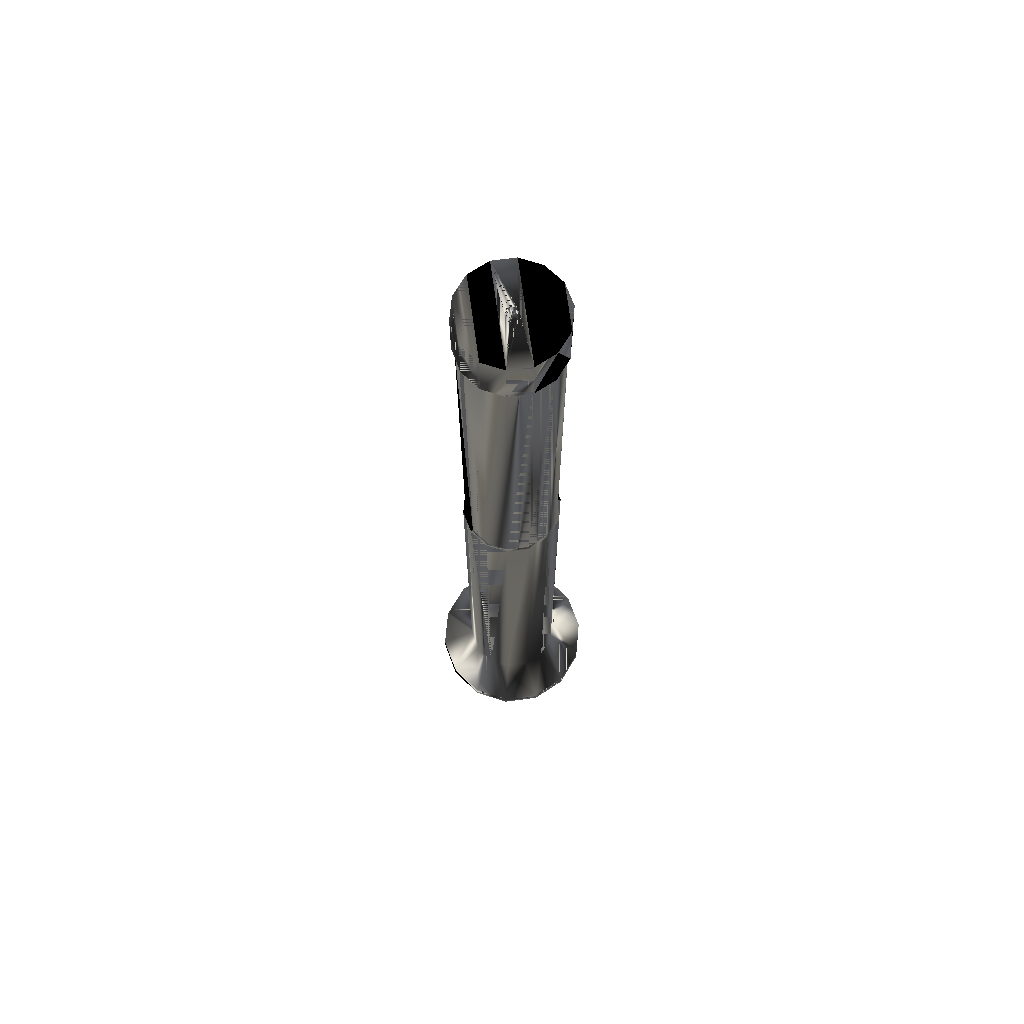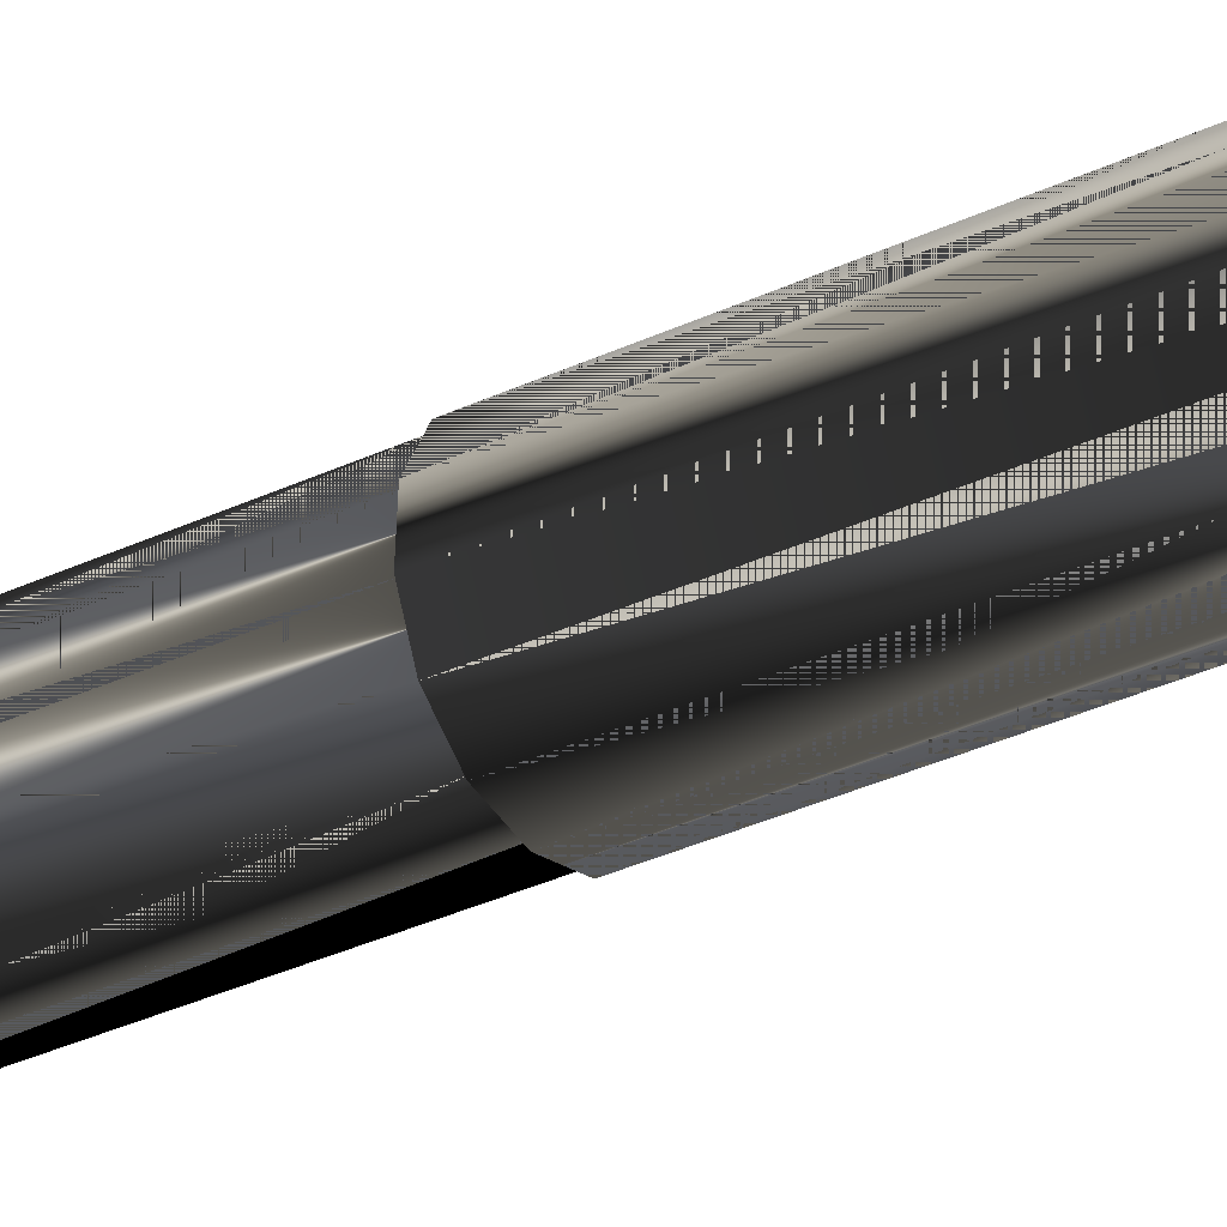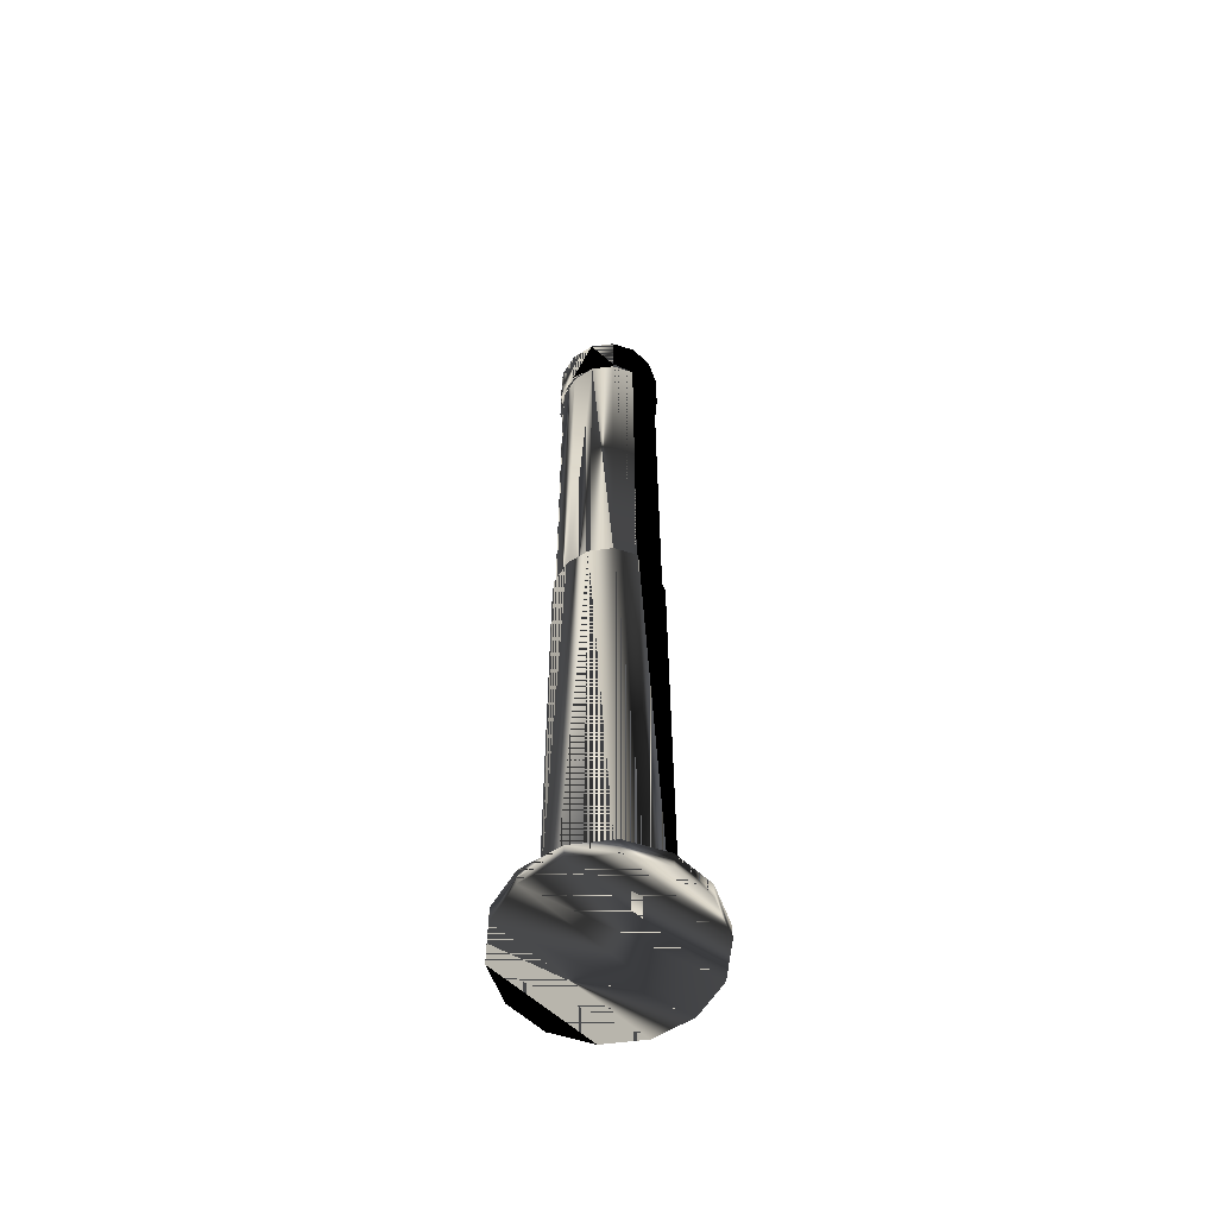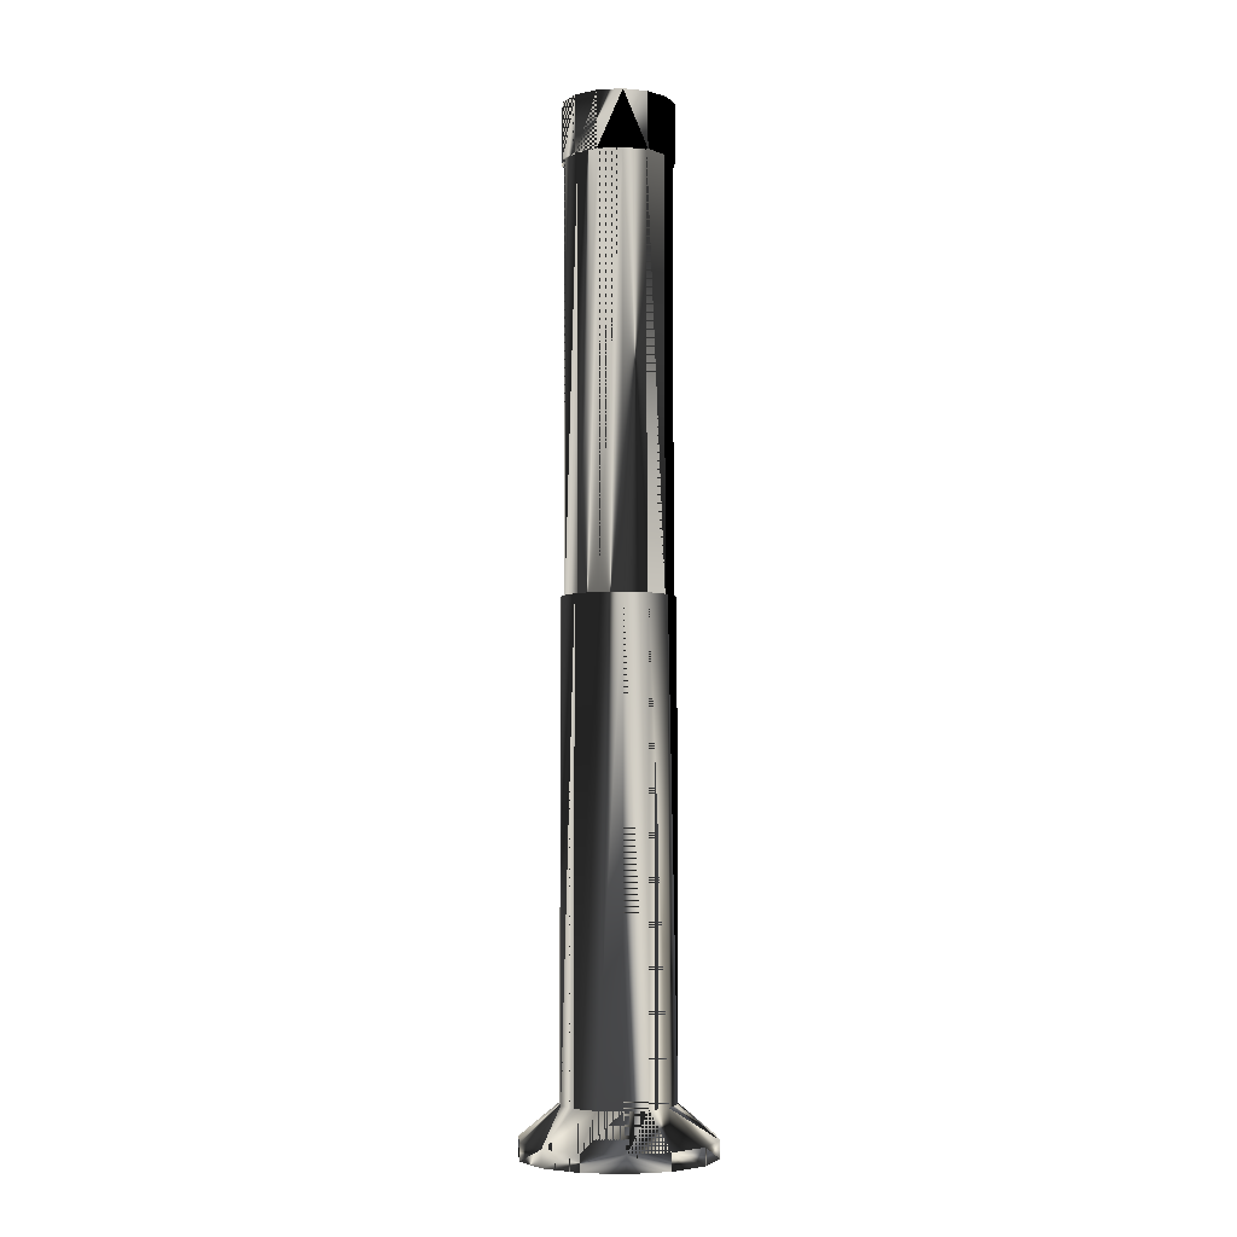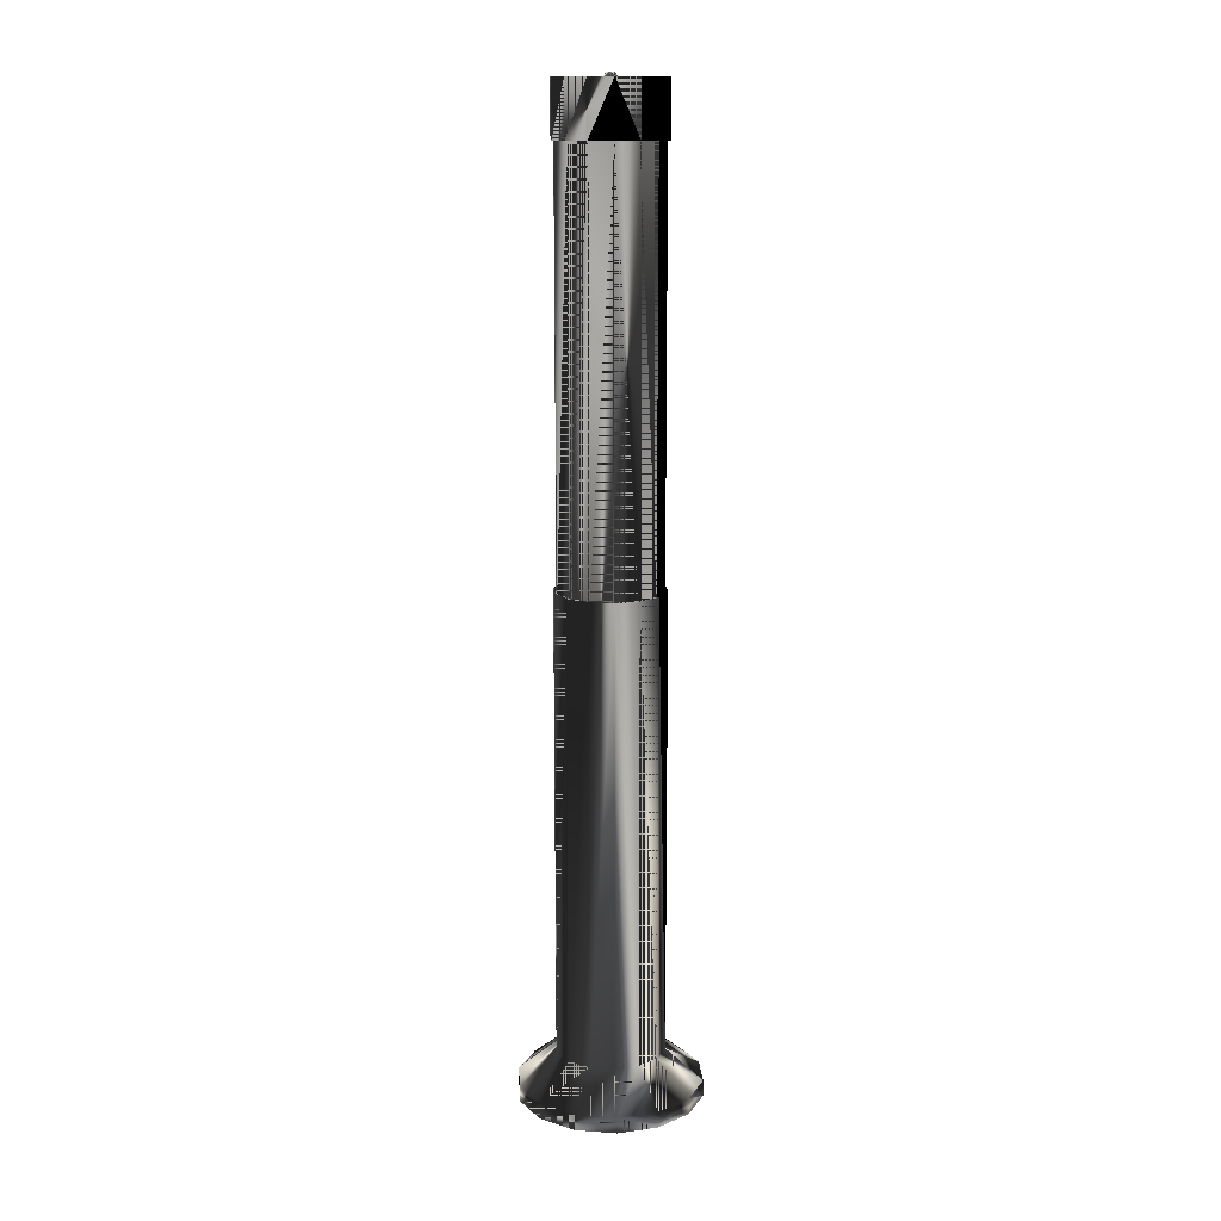
<metadata>
{"format":"obj","ext":"obj","renderer":"f3d","projection":"perspective","resolution":1024,"background":"white","views":[{"elev":69.4,"azim":-120.2,"up":"+Y"},{"elev":-30.6,"azim":-54.9,"up":"+Z"},{"elev":-58.7,"azim":-53.5,"up":"+Y"},{"elev":-5.0,"azim":-78.3,"up":"+Y"},{"elev":13.7,"azim":-77.8,"up":"+Y"}]}
</metadata>
<code>
v -0.04184 -0.8869 0.101
v -0.1386 -0.9498 0.1238
v -0.07112 -0.9498 0.1717
v -0.08152 -0.8869 0.07285
v -0.07112 -0.9826 0.1717
v 0.01042 -0.9498 0.1856
v -0.08152 0.03963 0.07285
v -0.1786 -0.9498 0.05145
v -0.1386 -0.9826 0.1238
v 0.01042 -0.9826 0.1856
v 0.00613 -0.8869 0.1092
v -0.04184 0.03963 0.101
v -0.1051 0.03963 0.03027
v -0.1051 -0.8869 0.03027
v 0.0899 -0.9498 0.1627
v 0.0899 -0.9826 0.1627
v -0.03969 0.03963 0.09583
v -0.07734 0.03963 0.06911
v -0.1832 -0.9498 -0.03113
v -0.1786 -0.9826 0.05145
v 0.05288 -0.8869 0.09569
v 0.00613 0.03963 0.1092
v -0.1078 -0.8869 -0.01831
v -0.09967 0.03963 0.02871
v -0.1832 -0.9826 -0.03113
v 0.1516 -0.9498 0.1076
v -0.07734 0.865 0.06911
v 0.005816 0.03963 0.1036
v -0.1078 0.03963 -0.01831
v -0.09967 0.865 0.02871
v -0.1516 -0.9498 -0.1076
v -0.1516 -0.9826 -0.1076
v 0.1516 -0.9826 0.1076
v 0.08916 -0.8869 0.06326
v 0.05288 0.03963 0.09569
v -0.03969 0.865 0.09583
v -0.08916 -0.8869 -0.06326
v -0.1023 0.03963 -0.01737
v 0.1832 -0.9826 0.03113
v 0.1832 -0.9498 0.03113
v 0.08916 0.03963 0.06326
v 0.005816 0.865 0.1036
v -0.08152 0.865 0.07285
v 0.05017 0.865 0.09078
v -0.1051 0.865 0.03027
v 0.05017 0.03963 0.09078
v -0.08916 0.03963 -0.06326
v -0.1023 0.865 -0.01737
v -0.05288 -0.8869 -0.09569
v -0.0899 -0.9826 -0.1627
v 0.1786 -0.9826 -0.05145
v 0.1078 -0.8869 0.01831
v 0.1078 0.03963 0.01831
v 0.00613 0.865 0.1092
v -0.04184 0.865 0.101
v 0.08459 0.865 0.06002
v -0.1078 0.865 -0.01831
v -0.08459 0.03963 -0.06002
v -0.0899 -0.9498 -0.1627
v 0.1786 -0.9498 -0.05145
v 0.1051 -0.8869 -0.03027
v 0.08459 0.03963 0.06002
v 0.05288 0.865 0.09569
v -0.08152 0.9744 0.07285
v -0.1051 0.9744 0.03027
v 0.08916 0.865 0.06326
v -0.05288 0.03963 -0.09569
v 0.1023 0.865 0.01737
v -0.08916 0.865 -0.06326
v -0.08459 0.865 -0.06002
v -0.05017 0.03963 -0.09078
v -0.00613 -0.8869 -0.1092
v -0.01042 -0.9498 -0.1856
v 0.1386 -0.9826 -0.1238
v 0.1051 0.03963 -0.03027
v 0.1023 0.03963 0.01737
v -0.04184 0.9744 0.101
v 0.00613 0.9744 0.1092
v 0.1078 0.865 0.01831
v -0.1078 0.9744 -0.01831
v -0.00613 0.03963 -0.1092
v -0.01042 -0.9826 -0.1856
v 0.1386 -0.9498 -0.1238
v 0.08152 -0.8869 -0.07285
v 0.09967 0.03963 -0.02871
v 0.08916 0.9744 0.06326
v 0.05288 0.9744 0.09569
v 0.1078 0.9744 0.01831
v -0.1064 0.9744 0.005976
v -0.005816 0.03963 -0.1036
v 0.09967 0.865 -0.02871
v -0.08916 0.9744 -0.06326
v -0.05017 0.865 -0.09078
v 0.04184 -0.8869 -0.101
v 0.04184 0.03963 -0.101
v 0.07113 -0.9498 -0.1717
v 0.07113 -0.9826 -0.1717
v 0.08152 0.03963 -0.07285
v 0.07734 0.03963 -0.06911
v 0.1051 0.9744 -0.03027
v -0.005816 0.865 -0.1036
v 0.03969 0.03963 -0.09582
v 0.1051 0.865 -0.03027
v -0.01019 0.9744 0.009105
v -0.05288 0.865 -0.09569
v 0.0007653 0.9744 0.01364
v 0.1064 0.9744 -0.005976
v -0.005229 0.9744 0.01263
v 0.03969 0.865 -0.09582
v 0.07734 0.865 -0.06911
v -0.01313 0.9744 0.003783
v -0.05288 0.9744 -0.09569
v 0.00661 0.9744 0.01196
v 0.08152 0.865 -0.07285
v -0.00613 0.865 -0.1092
v -0.003137 0.9826 0.007575
v -0.007879 0.9826 0.002269
v -0.01347 0.9744 -0.00229
v -0.00613 0.9744 -0.1092
v 0.0004592 0.9826 0.008187
v 0.01115 0.9744 0.007908
v 0.003966 0.9826 0.007176
v 0.08152 0.9744 -0.07285
v 0.005231 0.9744 -0.01263
v 0.04184 0.865 -0.101
v -0.006114 0.9826 0.005464
v -0.01115 0.9744 -0.007908
v 0.01347 0.9744 0.00229
v 0.006688 0.9826 0.004745
v -0.0007665 0.9744 -0.01364
v 0.01019 0.9744 -0.009105
v 0.04184 0.9744 -0.101
v -0.008085 0.9826 -0.001373
v -0.00661 0.9744 -0.01196
v 0.01785 0.9744 -0.1051
v 0.01313 0.9744 -0.003783
v 0.008085 0.9826 0.001373
v 0.003138 0.9826 -0.007575
v 0.006114 0.9826 -0.005464
v -0.006688 0.9826 -0.004745
v 0.007879 0.9826 -0.002269
v -0.003966 0.9826 -0.007176
v -0.0004604 0.9826 -0.008187
f 9 10 5
f 17 7 12
f 7 18 13
f 10 9 16
f 7 17 18
f 22 17 12
f 13 18 24
f 16 9 20
f 17 22 28
f 13 24 29
f 33 20 25
f 16 20 33
f 28 22 35
f 29 24 38
f 39 25 32
f 33 25 39
f 42 27 36
f 36 43 27
f 27 44 30
f 27 45 30
f 28 35 46
f 29 38 47
f 39 32 51
f 46 35 41
f 27 42 44
f 54 36 42
f 43 36 55
f 27 43 45
f 30 44 56
f 30 45 57
f 30 56 48
f 30 57 48
f 47 38 58
f 51 32 50
f 62 41 53
f 46 41 62
f 63 42 44
f 36 54 55
f 54 42 63
f 66 44 56
f 48 56 68
f 48 57 69
f 47 58 71
f 51 50 74
f 62 53 76
f 63 44 66
f 66 56 79
f 47 71 67
f 79 56 68
f 48 68 70
f 48 69 70
f 74 50 82
f 85 53 75
f 76 53 85
f 78 64 77
f 64 87 65
f 67 71 90
f 67 90 81
f 79 68 91
f 70 68 91
f 70 69 93
f 74 82 97
f 85 75 99
f 64 78 87
f 65 87 89
f 89 86 80
f 81 90 102
f 79 91 103
f 70 91 93
f 80 104 92
f 93 69 105
f 81 102 95
f 99 75 98
f 89 87 86
f 106 86 88
f 80 86 108
f 103 91 110
f 93 91 110
f 104 80 108
f 92 104 111
f 93 105 101
f 93 110 101
f 102 98 95
f 99 98 102
f 108 86 106
f 106 88 113
f 112 107 100
f 92 88 107
f 101 110 109
f 101 115 109
f 103 110 114
f 106 104 108
f 104 113 111
f 92 111 118
f 92 107 112
f 101 105 115
f 113 88 121
f 104 106 113
f 112 100 123
f 92 124 88
f 114 110 109
f 109 115 125
f 111 113 121
f 111 121 118
f 92 118 127
f 112 123 119
f 121 88 128
f 92 130 124
f 131 88 124
f 114 109 125
f 120 126 116
f 126 122 117
f 118 121 128
f 118 128 127
f 92 127 134
f 119 123 135
f 126 120 122
f 128 88 136
f 117 122 129
f 92 134 130
f 130 131 124
f 136 88 131
f 117 129 133
f 127 128 136
f 127 136 134
f 135 123 132
f 133 129 137
f 134 131 130
f 134 136 131
f 133 137 140
f 140 137 141
f 143 139 138
f 142 141 139
f 140 141 142
f 142 139 143
f 1 2 3
f 2 1 4
f 2 5 3
f 6 1 3
f 1 7 4
f 4 8 2
f 5 2 9
f 10 3 5
f 1 6 11
f 3 10 6
f 7 1 12
f 13 4 7
f 8 4 14
f 8 9 2
f 15 11 6
f 11 12 1
f 16 6 10
f 4 13 14
f 14 19 8
f 9 8 20
f 11 15 21
f 6 16 15
f 12 11 22
f 13 23 14
f 19 14 23
f 25 8 19
f 8 25 20
f 26 21 15
f 21 22 11
f 16 26 15
f 23 13 29
f 23 31 19
f 19 32 25
f 21 26 34
f 22 21 35
f 26 16 33
f 29 37 23
f 31 23 37
f 32 19 31
f 40 34 26
f 41 21 34
f 21 41 35
f 33 40 26
f 37 29 47
f 49 31 37
f 31 50 32
f 40 33 39
f 34 40 52
f 34 53 41
f 47 49 37
f 31 49 59
f 50 31 59
f 60 39 51
f 39 60 40
f 40 61 52
f 53 34 52
f 55 64 43
f 43 65 45
f 65 57 45
f 49 47 67
f 72 59 49
f 73 50 59
f 74 60 51
f 61 40 60
f 75 52 61
f 52 75 53
f 54 77 55
f 63 78 54
f 64 55 77
f 65 43 64
f 57 65 80
f 81 49 67
f 80 69 57
f 59 72 73
f 49 81 72
f 50 73 82
f 60 74 83
f 60 84 61
f 84 75 61
f 86 63 66
f 77 54 78
f 78 63 87
f 88 66 79
f 80 65 89
f 69 80 92
f 94 73 72
f 95 72 81
f 96 82 73
f 97 83 74
f 84 60 83
f 75 84 98
f 63 86 87
f 66 88 86
f 79 100 88
f 92 105 69
f 73 94 96
f 72 95 94
f 82 96 97
f 83 97 96
f 83 94 84
f 94 98 84
f 100 79 103
f 88 100 107
f 105 92 112
f 94 83 96
f 98 94 95
f 114 100 103
f 116 104 108
f 104 117 111
f 119 105 112
f 120 108 106
f 122 106 113
f 100 114 123
f 104 116 126
f 108 120 116
f 117 104 126
f 117 118 111
f 105 119 115
f 106 122 120
f 129 113 121
f 113 129 122
f 125 123 114
f 115 132 125
f 118 117 133
f 133 127 118
f 135 115 119
f 137 121 128
f 121 137 129
f 123 125 132
f 130 138 124
f 124 139 131
f 132 115 135
f 127 133 140
f 140 134 127
f 141 128 136
f 128 141 137
f 142 130 134
f 138 130 143
f 139 124 138
f 131 141 136
f 141 131 139
f 134 140 142
f 130 142 143
f 5 10 9
f 12 7 17
f 13 18 7
f 16 9 10
f 18 17 7
f 12 17 22
f 24 18 13
f 20 9 16
f 28 22 17
f 29 24 13
f 25 20 33
f 33 20 16
f 35 22 28
f 38 24 29
f 32 25 39
f 39 25 33
f 36 27 42
f 27 43 36
f 30 44 27
f 30 45 27
f 46 35 28
f 47 38 29
f 51 32 39
f 41 35 46
f 44 42 27
f 42 36 54
f 55 36 43
f 45 43 27
f 56 44 30
f 57 45 30
f 48 56 30
f 48 57 30
f 58 38 47
f 50 32 51
f 53 41 62
f 62 41 46
f 44 42 63
f 55 54 36
f 63 42 54
f 56 44 66
f 68 56 48
f 69 57 48
f 71 58 47
f 74 50 51
f 76 53 62
f 66 44 63
f 79 56 66
f 67 71 47
f 68 56 79
f 70 68 48
f 70 69 48
f 82 50 74
f 75 53 85
f 85 53 76
f 77 64 78
f 65 87 64
f 90 71 67
f 81 90 67
f 91 68 79
f 91 68 70
f 93 69 70
f 97 82 74
f 99 75 85
f 87 78 64
f 89 87 65
f 80 86 89
f 102 90 81
f 103 91 79
f 93 91 70
f 92 104 80
f 105 69 93
f 95 102 81
f 98 75 99
f 86 87 89
f 88 86 106
f 108 86 80
f 110 91 103
f 110 91 93
f 108 80 104
f 111 104 92
f 101 105 93
f 101 110 93
f 95 98 102
f 102 98 99
f 106 86 108
f 113 88 106
f 100 107 112
f 107 88 92
f 109 110 101
f 109 115 101
f 114 110 103
f 108 104 106
f 111 113 104
f 118 111 92
f 112 107 92
f 115 105 101
f 121 88 113
f 113 106 104
f 123 100 112
f 88 124 92
f 109 110 114
f 125 115 109
f 121 113 111
f 118 121 111
f 127 118 92
f 119 123 112
f 128 88 121
f 124 130 92
f 124 88 131
f 125 109 114
f 116 126 120
f 117 122 126
f 128 121 118
f 127 128 118
f 134 127 92
f 135 123 119
f 122 120 126
f 136 88 128
f 129 122 117
f 130 134 92
f 124 131 130
f 131 88 136
f 133 129 117
f 136 128 127
f 134 136 127
f 132 123 135
f 137 129 133
f 130 131 134
f 131 136 134
f 140 137 133
f 141 137 140
f 138 139 143
f 139 141 142
f 142 141 140
f 143 139 142
f 3 2 1
f 4 1 2
f 3 5 2
f 3 1 6
f 4 7 1
f 2 8 4
f 9 2 5
f 5 3 10
f 11 6 1
f 6 10 3
f 12 1 7
f 7 4 13
f 14 4 8
f 2 9 8
f 6 11 15
f 1 12 11
f 10 6 16
f 14 13 4
f 8 19 14
f 20 8 9
f 21 15 11
f 15 16 6
f 22 11 12
f 14 23 13
f 23 14 19
f 19 8 25
f 20 25 8
f 15 21 26
f 11 22 21
f 15 26 16
f 18 27 17
f 29 13 23
f 24 30 18
f 19 31 23
f 25 32 19
f 34 26 21
f 35 21 22
f 33 16 26
f 36 17 27
f 27 18 30
f 17 36 28
f 23 37 29
f 24 38 30
f 37 23 31
f 31 19 32
f 26 34 40
f 34 21 41
f 35 41 21
f 26 40 33
f 42 28 36
f 47 29 37
f 48 30 38
f 37 31 49
f 32 50 31
f 39 33 40
f 52 40 34
f 41 53 34
f 28 42 46
f 37 49 47
f 38 58 48
f 59 49 31
f 59 31 50
f 51 39 60
f 40 60 39
f 52 61 40
f 52 34 53
f 44 46 42
f 43 64 55
f 45 65 43
f 44 56 46
f 45 57 65
f 67 47 49
f 70 48 58
f 49 59 72
f 59 50 73
f 51 60 74
f 60 40 61
f 61 52 75
f 53 75 52
f 62 46 56
f 55 77 54
f 54 78 63
f 77 55 64
f 64 43 65
f 80 65 57
f 67 49 81
f 56 68 62
f 57 69 80
f 58 71 70
f 73 72 59
f 72 81 49
f 82 73 50
f 83 74 60
f 61 84 60
f 61 75 84
f 76 62 68
f 66 63 86
f 78 54 77
f 87 63 78
f 79 66 88
f 89 65 80
f 92 80 69
f 93 70 71
f 72 73 94
f 81 72 95
f 73 82 96
f 74 83 97
f 83 60 84
f 98 84 75
f 85 76 91
f 68 91 76
f 87 86 63
f 86 88 66
f 88 100 79
f 90 101 71
f 69 105 92
f 93 71 101
f 96 94 73
f 94 95 72
f 97 96 82
f 96 97 83
f 84 94 83
f 84 98 94
f 85 91 99
f 103 79 100
f 107 100 88
f 101 90 109
f 102 109 90
f 112 92 105
f 96 83 94
f 95 94 98
f 110 99 91
f 103 100 114
f 109 102 110
f 108 104 116
f 111 117 104
f 112 105 119
f 99 110 102
f 106 108 120
f 113 106 122
f 123 114 100
f 126 116 104
f 116 120 108
f 126 104 117
f 111 118 117
f 115 119 105
f 120 122 106
f 121 113 129
f 122 129 113
f 114 123 125
f 125 132 115
f 133 117 118
f 118 127 133
f 119 115 135
f 128 121 137
f 129 137 121
f 132 125 123
f 124 138 130
f 131 139 124
f 135 115 132
f 140 133 127
f 127 134 140
f 136 128 141
f 137 141 128
f 134 130 142
f 143 130 138
f 138 124 139
f 136 141 131
f 139 131 141
f 142 140 134
f 143 142 130
f 17 27 18
f 18 30 24
f 27 17 36
f 30 18 27
f 28 36 17
f 30 38 24
f 36 28 42
f 38 30 48
f 46 42 28
f 48 58 38
f 42 46 44
f 46 56 44
f 58 48 70
f 56 46 62
f 62 68 56
f 70 71 58
f 68 62 76
f 71 70 93
f 91 76 85
f 76 91 68
f 71 101 90
f 101 71 93
f 99 91 85
f 109 90 101
f 90 109 102
f 91 99 110
f 110 102 109
f 102 110 99

</code>
